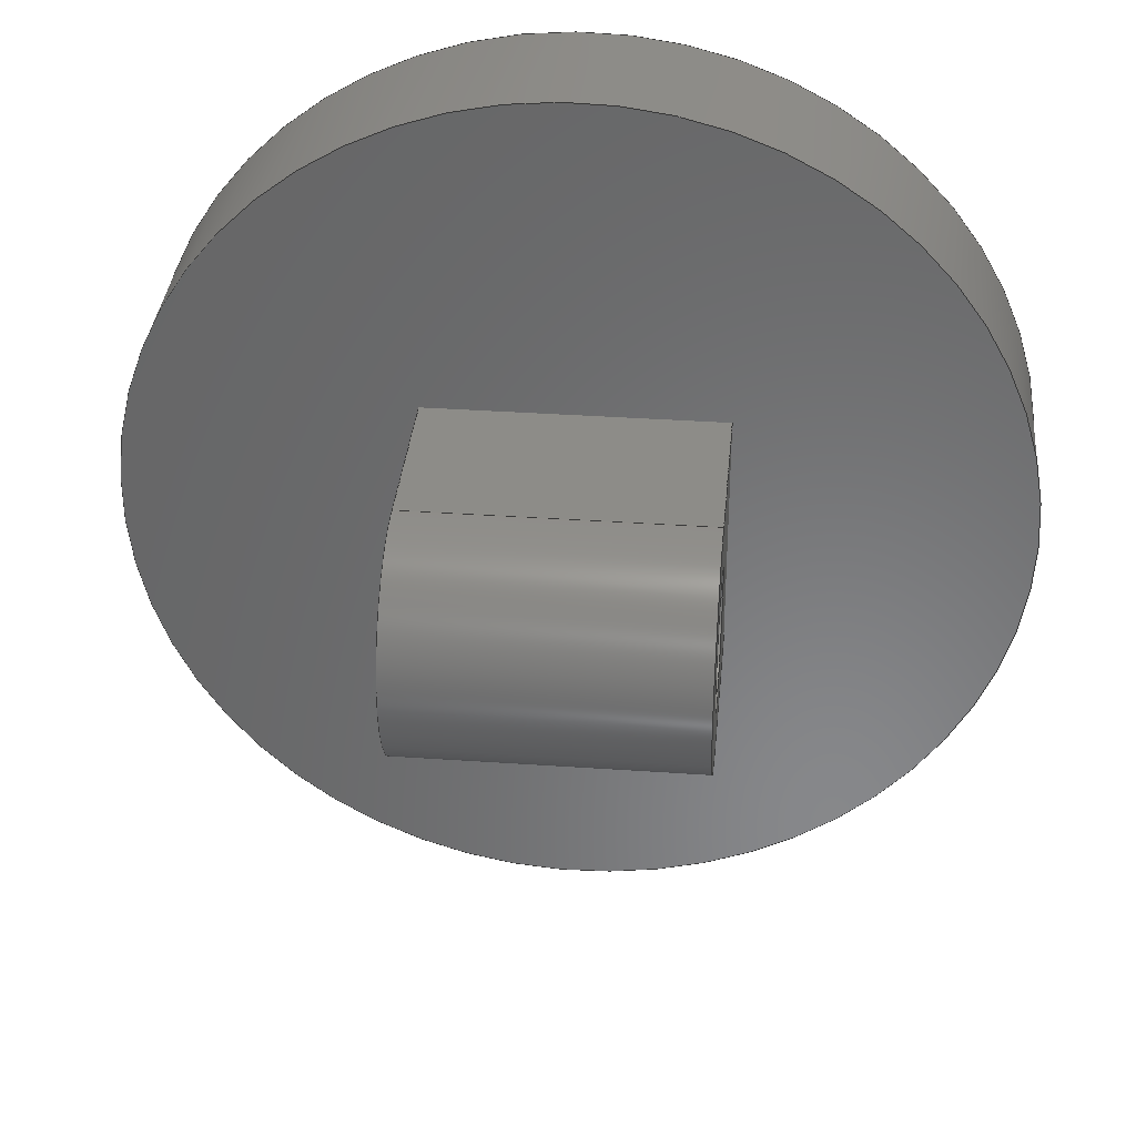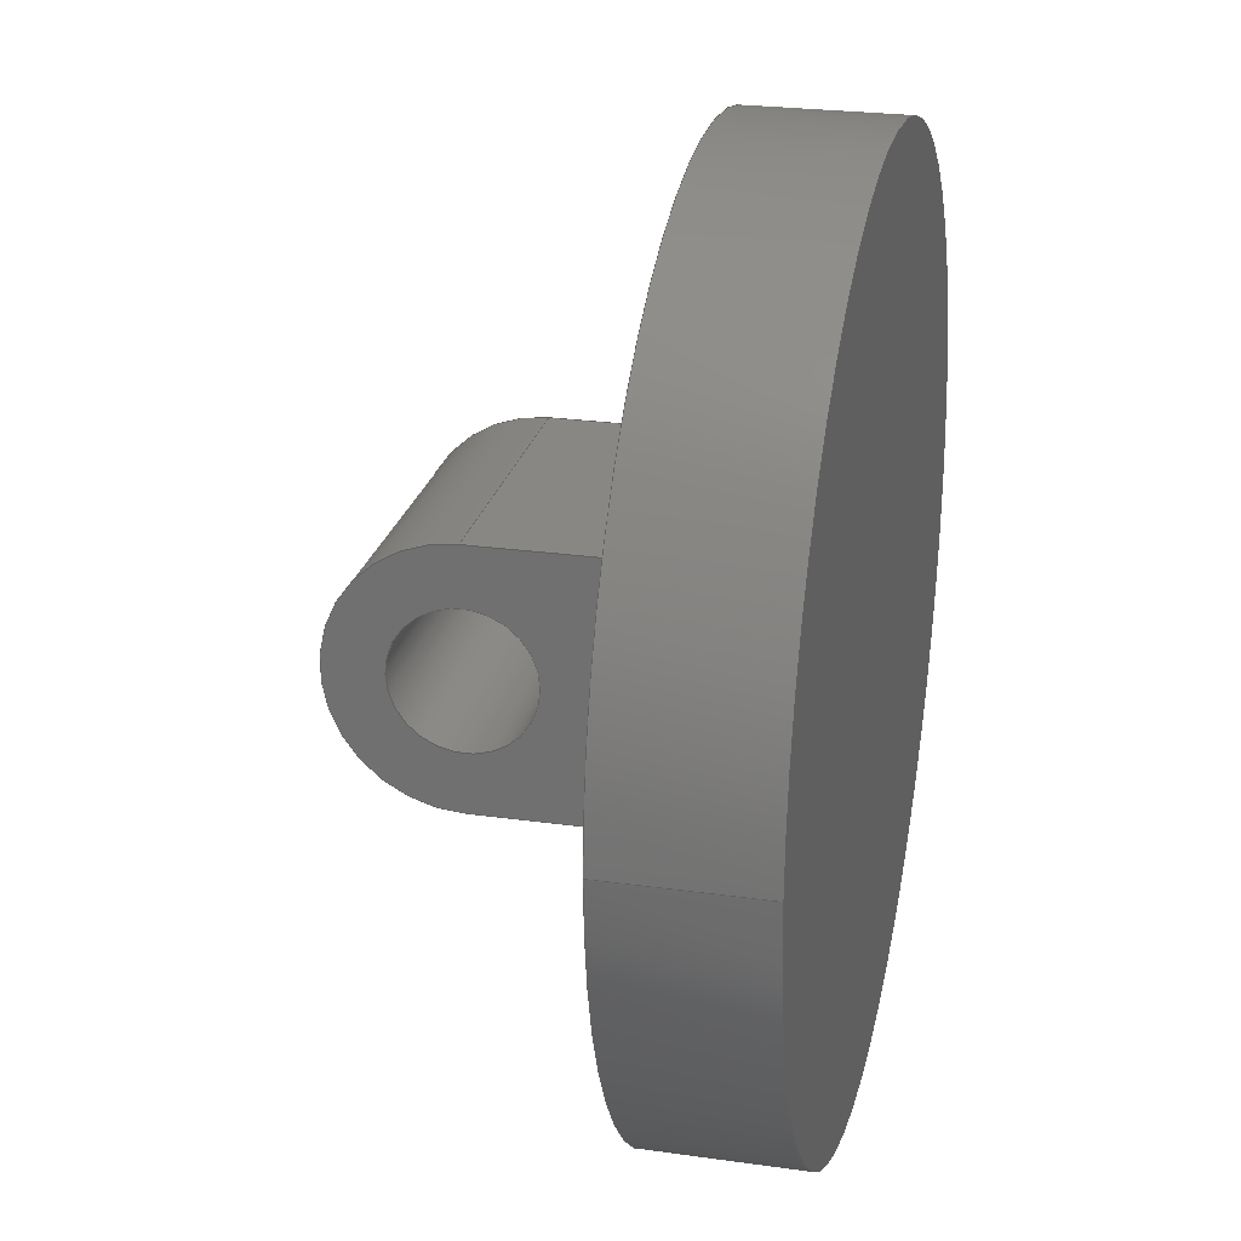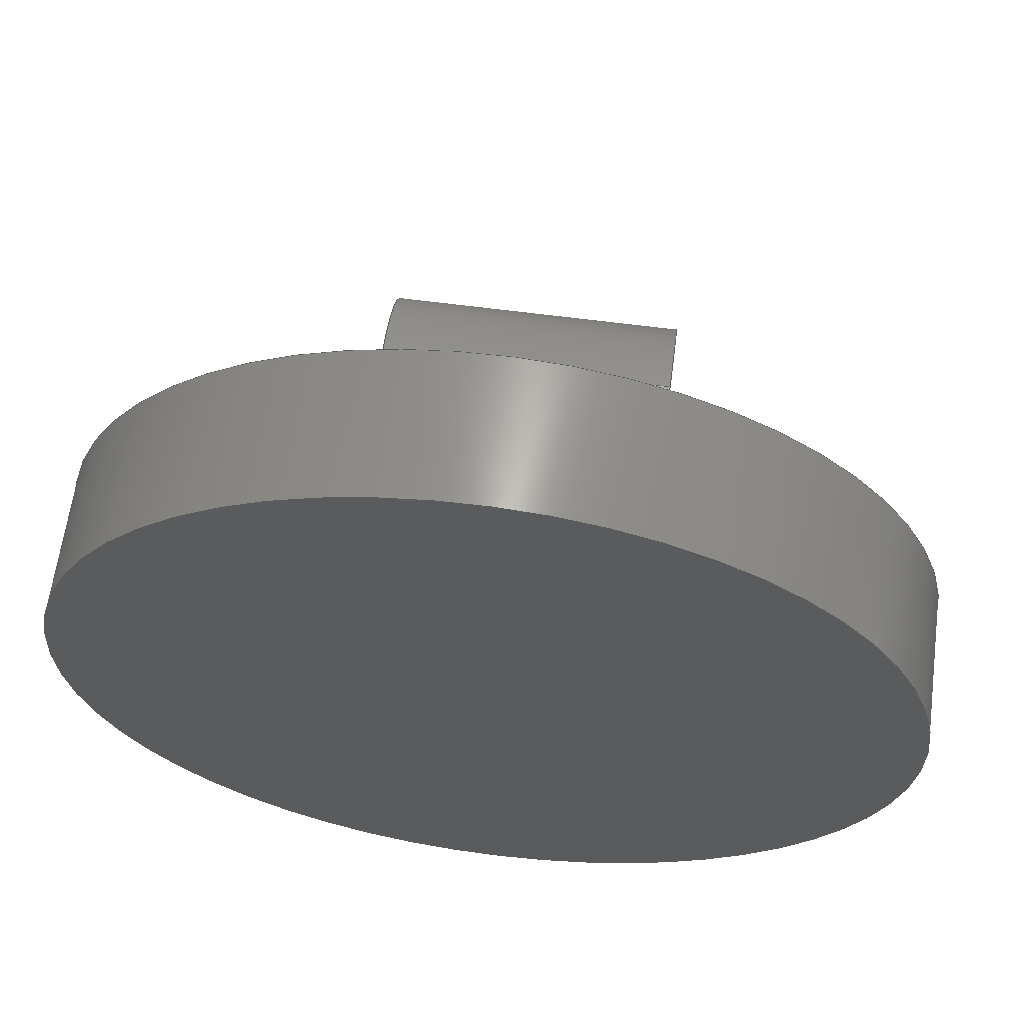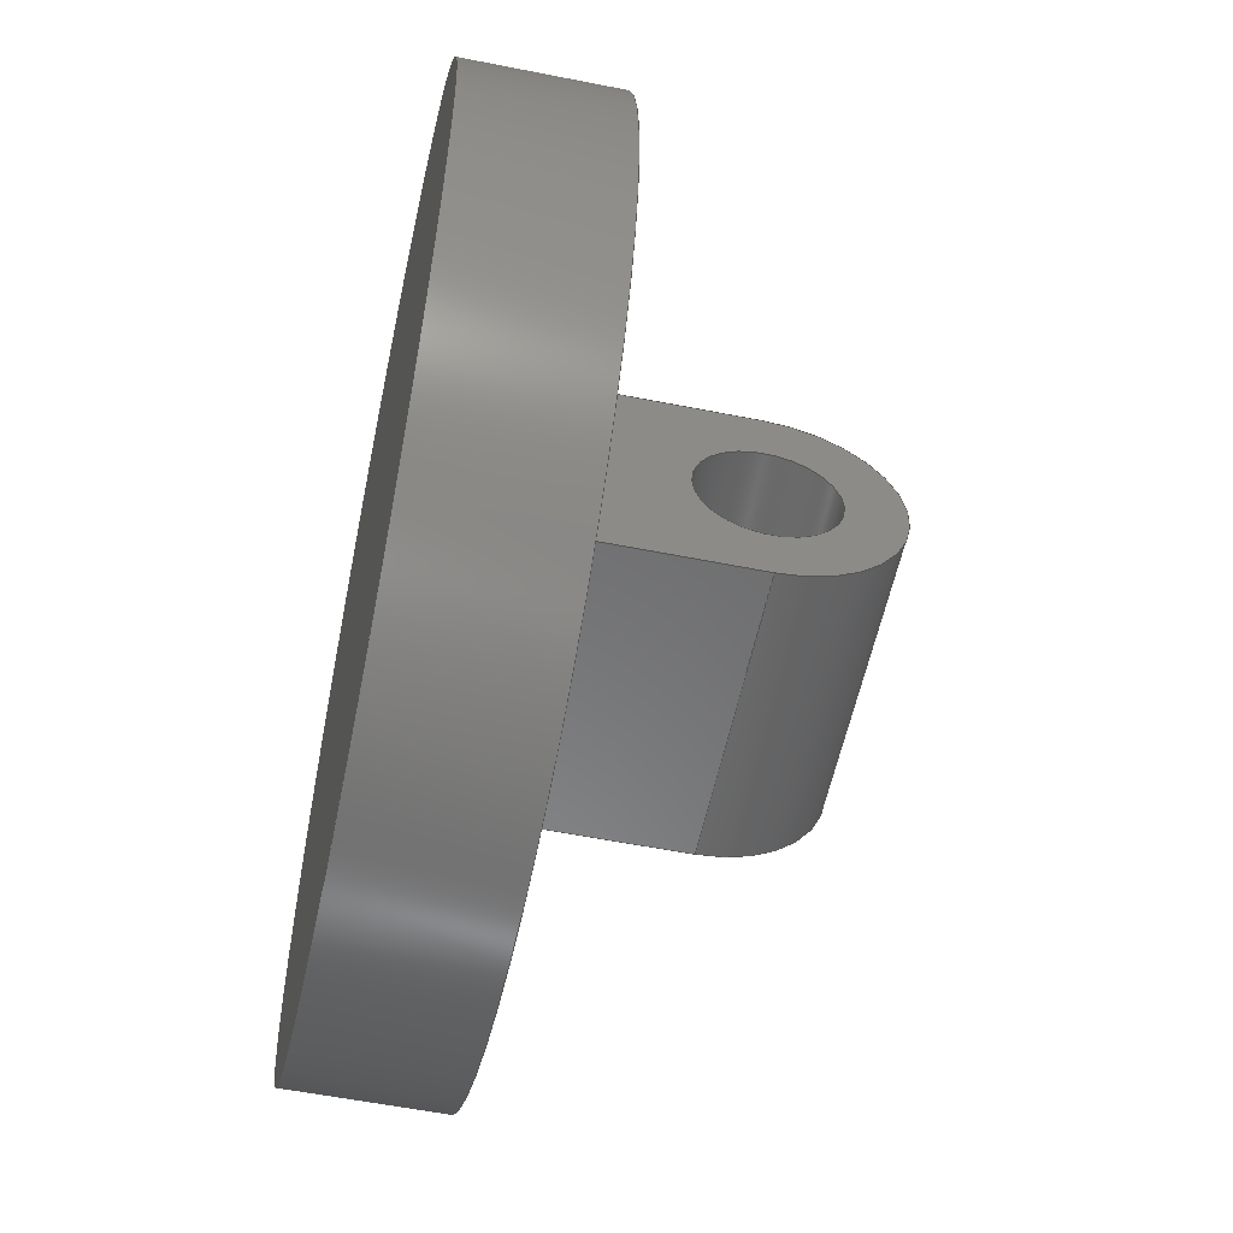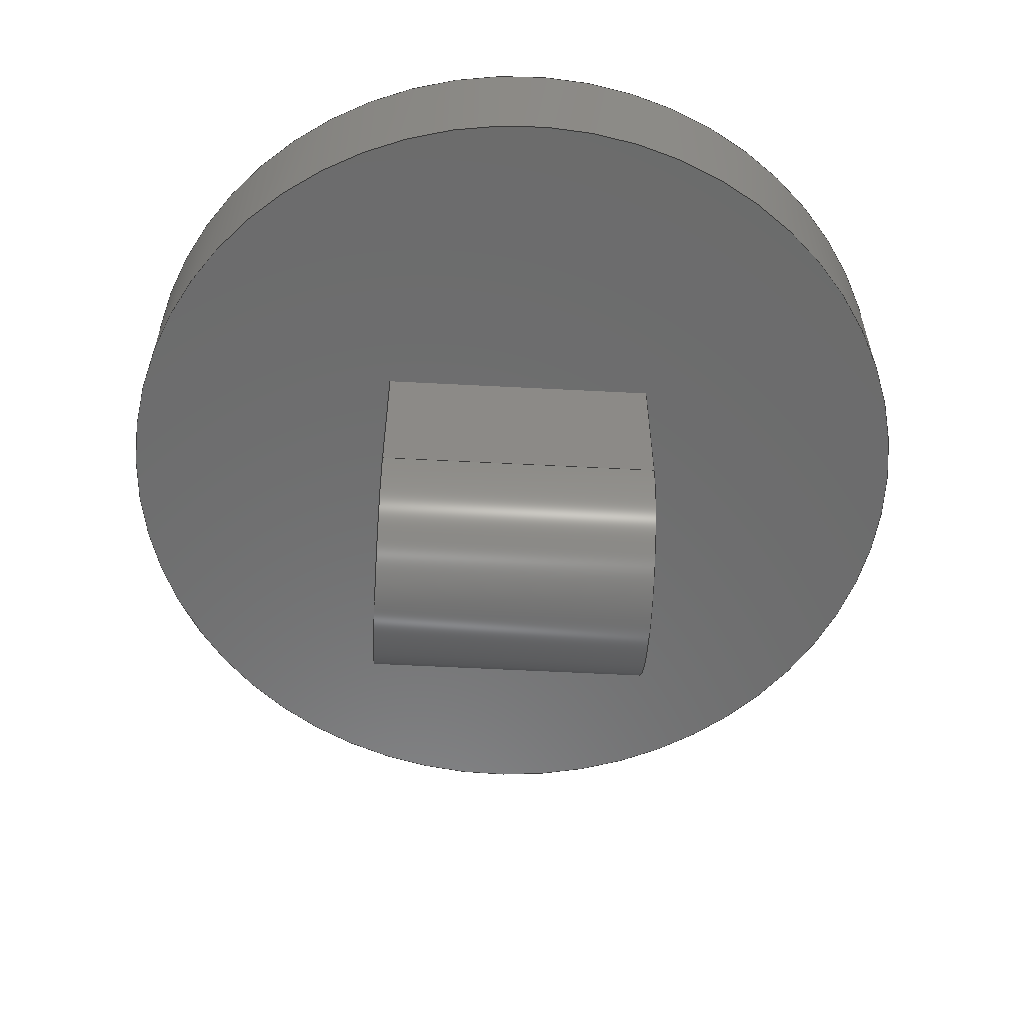
<metadata>
{"format":"step","ext":"step","renderer":"f3d","projection":"perspective","resolution":1024,"background":"white","views":[{"elev":35.2,"azim":-174.7,"up":"+Y"},{"elev":24.7,"azim":-77.0,"up":"+Y"},{"elev":62.9,"azim":7.6,"up":"+Y"},{"elev":-56.3,"azim":78.2,"up":"+Y"},{"elev":-58.2,"azim":-3.1,"up":"+Z"}]}
</metadata>
<code>
ISO-10303-21;
DATA;
#1=MECHANICAL_DESIGN_GEOMETRIC_PRESENTATION_REPRESENTATION('',(#4),#260);
#2=SHAPE_REPRESENTATION_RELATIONSHIP('SRR','None',#267,#3);
#3=ADVANCED_BREP_SHAPE_REPRESENTATION('',(#5),#259);
#4=STYLED_ITEM('',(#276),#5);
#5=MANIFOLD_SOLID_BREP('Body1',#144);
#6=CYLINDRICAL_SURFACE('',#160,3);
#7=CYLINDRICAL_SURFACE('',#163,0.45);
#8=CYLINDRICAL_SURFACE('',#168,0.8334);
#9=FACE_BOUND('',#46,.T.);
#10=FACE_BOUND('',#54,.T.);
#11=FACE_BOUND('',#56,.T.);
#12=LINE('',#223,#24);
#13=LINE('',#225,#25);
#14=LINE('',#227,#26);
#15=LINE('',#228,#27);
#16=LINE('',#232,#28);
#17=LINE('',#238,#29);
#18=LINE('',#242,#30);
#19=LINE('',#244,#31);
#20=LINE('',#245,#32);
#21=LINE('',#248,#33);
#22=LINE('',#250,#34);
#23=LINE('',#251,#35);
#24=VECTOR('',#179,1);
#25=VECTOR('',#180,1);
#26=VECTOR('',#181,1);
#27=VECTOR('',#182,1);
#28=VECTOR('',#187,3);
#29=VECTOR('',#194,0.45);
#30=VECTOR('',#199,1);
#31=VECTOR('',#200,1);
#32=VECTOR('',#201,1);
#33=VECTOR('',#204,1);
#34=VECTOR('',#205,1);
#35=VECTOR('',#206,1);
#36=FACE_OUTER_BOUND('',#45,.T.);
#37=FACE_OUTER_BOUND('',#47,.T.);
#38=FACE_OUTER_BOUND('',#48,.T.);
#39=FACE_OUTER_BOUND('',#49,.T.);
#40=FACE_OUTER_BOUND('',#50,.T.);
#41=FACE_OUTER_BOUND('',#51,.T.);
#42=FACE_OUTER_BOUND('',#52,.T.);
#43=FACE_OUTER_BOUND('',#53,.T.);
#44=FACE_OUTER_BOUND('',#55,.T.);
#45=EDGE_LOOP('',(#93));
#46=EDGE_LOOP('',(#94,#95,#96,#97));
#47=EDGE_LOOP('',(#98,#99,#100,#101));
#48=EDGE_LOOP('',(#102));
#49=EDGE_LOOP('',(#103,#104,#105,#106));
#50=EDGE_LOOP('',(#107,#108,#109,#110));
#51=EDGE_LOOP('',(#111,#112,#113,#114));
#52=EDGE_LOOP('',(#115,#116,#117,#118));
#53=EDGE_LOOP('',(#119,#120,#121,#122));
#54=EDGE_LOOP('',(#123));
#55=EDGE_LOOP('',(#124,#125,#126,#127));
#56=EDGE_LOOP('',(#128));
#57=CIRCLE('',#159,3);
#58=CIRCLE('',#161,3);
#59=CIRCLE('',#164,0.45);
#60=CIRCLE('',#165,0.45);
#61=CIRCLE('',#169,0.8334);
#62=CIRCLE('',#170,0.8334);
#63=VERTEX_POINT('',#219);
#64=VERTEX_POINT('',#221);
#65=VERTEX_POINT('',#222);
#66=VERTEX_POINT('',#224);
#67=VERTEX_POINT('',#226);
#68=VERTEX_POINT('',#230);
#69=VERTEX_POINT('',#235);
#70=VERTEX_POINT('',#237);
#71=VERTEX_POINT('',#241);
#72=VERTEX_POINT('',#243);
#73=VERTEX_POINT('',#247);
#74=VERTEX_POINT('',#249);
#75=EDGE_CURVE('',#63,#63,#57,.T.);
#76=EDGE_CURVE('',#64,#65,#12,.T.);
#77=EDGE_CURVE('',#64,#66,#13,.T.);
#78=EDGE_CURVE('',#66,#67,#14,.T.);
#79=EDGE_CURVE('',#65,#67,#15,.T.);
#80=EDGE_CURVE('',#68,#68,#58,.T.);
#81=EDGE_CURVE('',#68,#63,#16,.T.);
#82=EDGE_CURVE('',#69,#69,#59,.T.);
#83=EDGE_CURVE('',#69,#70,#17,.T.);
#84=EDGE_CURVE('',#70,#70,#60,.T.);
#85=EDGE_CURVE('',#66,#71,#18,.T.);
#86=EDGE_CURVE('',#71,#72,#19,.T.);
#87=EDGE_CURVE('',#67,#72,#20,.T.);
#88=EDGE_CURVE('',#73,#64,#21,.T.);
#89=EDGE_CURVE('',#74,#65,#22,.T.);
#90=EDGE_CURVE('',#73,#74,#23,.T.);
#91=EDGE_CURVE('',#71,#73,#61,.T.);
#92=EDGE_CURVE('',#72,#74,#62,.T.);
#93=ORIENTED_EDGE('',*,*,#75,.F.);
#94=ORIENTED_EDGE('',*,*,#76,.F.);
#95=ORIENTED_EDGE('',*,*,#77,.T.);
#96=ORIENTED_EDGE('',*,*,#78,.T.);
#97=ORIENTED_EDGE('',*,*,#79,.F.);
#98=ORIENTED_EDGE('',*,*,#80,.F.);
#99=ORIENTED_EDGE('',*,*,#81,.T.);
#100=ORIENTED_EDGE('',*,*,#75,.T.);
#101=ORIENTED_EDGE('',*,*,#81,.F.);
#102=ORIENTED_EDGE('',*,*,#80,.T.);
#103=ORIENTED_EDGE('',*,*,#82,.F.);
#104=ORIENTED_EDGE('',*,*,#83,.T.);
#105=ORIENTED_EDGE('',*,*,#84,.T.);
#106=ORIENTED_EDGE('',*,*,#83,.F.);
#107=ORIENTED_EDGE('',*,*,#85,.T.);
#108=ORIENTED_EDGE('',*,*,#86,.T.);
#109=ORIENTED_EDGE('',*,*,#87,.F.);
#110=ORIENTED_EDGE('',*,*,#78,.F.);
#111=ORIENTED_EDGE('',*,*,#88,.T.);
#112=ORIENTED_EDGE('',*,*,#76,.T.);
#113=ORIENTED_EDGE('',*,*,#89,.F.);
#114=ORIENTED_EDGE('',*,*,#90,.F.);
#115=ORIENTED_EDGE('',*,*,#91,.T.);
#116=ORIENTED_EDGE('',*,*,#90,.T.);
#117=ORIENTED_EDGE('',*,*,#92,.F.);
#118=ORIENTED_EDGE('',*,*,#86,.F.);
#119=ORIENTED_EDGE('',*,*,#92,.T.);
#120=ORIENTED_EDGE('',*,*,#89,.T.);
#121=ORIENTED_EDGE('',*,*,#79,.T.);
#122=ORIENTED_EDGE('',*,*,#87,.T.);
#123=ORIENTED_EDGE('',*,*,#82,.T.);
#124=ORIENTED_EDGE('',*,*,#91,.F.);
#125=ORIENTED_EDGE('',*,*,#85,.F.);
#126=ORIENTED_EDGE('',*,*,#77,.F.);
#127=ORIENTED_EDGE('',*,*,#88,.F.);
#128=ORIENTED_EDGE('',*,*,#84,.F.);
#129=PLANE('',#158);
#130=PLANE('',#162);
#131=PLANE('',#166);
#132=PLANE('',#167);
#133=PLANE('',#171);
#134=PLANE('',#172);
#135=ADVANCED_FACE('',(#36,#9),#129,.F.);
#136=ADVANCED_FACE('',(#37),#6,.T.);
#137=ADVANCED_FACE('',(#38),#130,.T.);
#138=ADVANCED_FACE('',(#39),#7,.F.);
#139=ADVANCED_FACE('',(#40),#131,.T.);
#140=ADVANCED_FACE('',(#41),#132,.T.);
#141=ADVANCED_FACE('',(#42),#8,.T.);
#142=ADVANCED_FACE('',(#43,#10),#133,.T.);
#143=ADVANCED_FACE('',(#44,#11),#134,.F.);
#144=CLOSED_SHELL('',(#135,#136,#137,#138,#139,#140,#141,#142,#143));
#145=DERIVED_UNIT_ELEMENT(#147,1);
#146=DERIVED_UNIT_ELEMENT(#262,3);
#147=(
MASS_UNIT()
NAMED_UNIT(*)
SI_UNIT(.KILO.,.GRAM.)
);
#148=DERIVED_UNIT((#145,#146));
#149=MEASURE_REPRESENTATION_ITEM('density measure',
POSITIVE_RATIO_MEASURE(7850),#148);
#150=PROPERTY_DEFINITION_REPRESENTATION(#155,#152);
#151=PROPERTY_DEFINITION_REPRESENTATION(#156,#153);
#152=REPRESENTATION('material name',(#154),#259);
#153=REPRESENTATION('density',(#149),#259);
#154=DESCRIPTIVE_REPRESENTATION_ITEM('Steel','Steel');
#155=PROPERTY_DEFINITION('material property','material name',#269);
#156=PROPERTY_DEFINITION('material property','density of part',#269);
#157=AXIS2_PLACEMENT_3D('placement',#217,#173,#174);
#158=AXIS2_PLACEMENT_3D('',#218,#175,#176);
#159=AXIS2_PLACEMENT_3D('',#220,#177,#178);
#160=AXIS2_PLACEMENT_3D('',#229,#183,#184);
#161=AXIS2_PLACEMENT_3D('',#231,#185,#186);
#162=AXIS2_PLACEMENT_3D('',#233,#188,#189);
#163=AXIS2_PLACEMENT_3D('',#234,#190,#191);
#164=AXIS2_PLACEMENT_3D('',#236,#192,#193);
#165=AXIS2_PLACEMENT_3D('',#239,#195,#196);
#166=AXIS2_PLACEMENT_3D('',#240,#197,#198);
#167=AXIS2_PLACEMENT_3D('',#246,#202,#203);
#168=AXIS2_PLACEMENT_3D('',#252,#207,#208);
#169=AXIS2_PLACEMENT_3D('',#253,#209,#210);
#170=AXIS2_PLACEMENT_3D('',#254,#211,#212);
#171=AXIS2_PLACEMENT_3D('',#255,#213,#214);
#172=AXIS2_PLACEMENT_3D('',#256,#215,#216);
#173=DIRECTION('axis',(0,0,1));
#174=DIRECTION('refdir',(1,0,0));
#175=DIRECTION('center_axis',(0,0,1));
#176=DIRECTION('ref_axis',(1,0,0));
#177=DIRECTION('center_axis',(0,0,1));
#178=DIRECTION('ref_axis',(1,0,0));
#179=DIRECTION('',(1,0,0));
#180=DIRECTION('',(0,-1,0));
#181=DIRECTION('',(1,0,0));
#182=DIRECTION('',(0,-1,0));
#183=DIRECTION('center_axis',(0,0,1));
#184=DIRECTION('ref_axis',(1,0,0));
#185=DIRECTION('center_axis',(0,0,1));
#186=DIRECTION('ref_axis',(1,0,0));
#187=DIRECTION('',(0,0,-1));
#188=DIRECTION('center_axis',(0,0,1));
#189=DIRECTION('ref_axis',(1,0,0));
#190=DIRECTION('center_axis',(1,0,0));
#191=DIRECTION('ref_axis',(0,0,-1));
#192=DIRECTION('center_axis',(-1,0,0));
#193=DIRECTION('ref_axis',(0,0,-1));
#194=DIRECTION('',(-1,0,0));
#195=DIRECTION('center_axis',(-1,0,0));
#196=DIRECTION('ref_axis',(0,0,-1));
#197=DIRECTION('center_axis',(0,-1,-1.881e-16));
#198=DIRECTION('ref_axis',(0,1.881e-16,-1));
#199=DIRECTION('',(0,1.881e-16,-1));
#200=DIRECTION('',(1,0,0));
#201=DIRECTION('',(0,1.881e-16,-1));
#202=DIRECTION('center_axis',(0,1,-9.405e-17));
#203=DIRECTION('ref_axis',(0,9.405e-17,1));
#204=DIRECTION('',(0,9.405e-17,1));
#205=DIRECTION('',(0,9.405e-17,1));
#206=DIRECTION('',(1,0,0));
#207=DIRECTION('center_axis',(1,0,0));
#208=DIRECTION('ref_axis',(0,-1,1.332e-16));
#209=DIRECTION('center_axis',(1,0,0));
#210=DIRECTION('ref_axis',(0,-1,1.332e-16));
#211=DIRECTION('center_axis',(1,0,0));
#212=DIRECTION('ref_axis',(0,-1,1.332e-16));
#213=DIRECTION('center_axis',(1,0,0));
#214=DIRECTION('ref_axis',(0,0,-1));
#215=DIRECTION('center_axis',(1,0,0));
#216=DIRECTION('ref_axis',(0,0,-1));
#217=CARTESIAN_POINT('',(0,0,0));
#218=CARTESIAN_POINT('Origin',(1,-0.2393,1.781));
#219=CARTESIAN_POINT('',(-2,-0.2393,1.781));
#220=CARTESIAN_POINT('Origin',(1,-0.2393,1.781));
#221=CARTESIAN_POINT('',(0,0.5941,1.781));
#222=CARTESIAN_POINT('',(2,0.5941,1.781));
#223=CARTESIAN_POINT('',(0,0.5941,1.781));
#224=CARTESIAN_POINT('',(0,-1.073,1.781));
#225=CARTESIAN_POINT('',(0,0.5941,1.781));
#226=CARTESIAN_POINT('',(2,-1.073,1.781));
#227=CARTESIAN_POINT('',(0,-1.073,1.781));
#228=CARTESIAN_POINT('',(2,0.5941,1.781));
#229=CARTESIAN_POINT('Origin',(1,-0.2393,1.781));
#230=CARTESIAN_POINT('',(-2,-0.2393,2.781));
#231=CARTESIAN_POINT('Origin',(1,-0.2393,2.781));
#232=CARTESIAN_POINT('',(-2,-0.2393,1.781));
#233=CARTESIAN_POINT('Origin',(1,-0.2393,2.781));
#234=CARTESIAN_POINT('Origin',(0,-0.2393,0.6));
#235=CARTESIAN_POINT('',(2,-0.2393,1.05));
#236=CARTESIAN_POINT('Origin',(2,-0.2393,0.6));
#237=CARTESIAN_POINT('',(0,-0.2393,1.05));
#238=CARTESIAN_POINT('',(0,-0.2393,1.05));
#239=CARTESIAN_POINT('Origin',(0,-0.2393,0.6));
#240=CARTESIAN_POINT('Origin',(0,-1.073,1.781));
#241=CARTESIAN_POINT('',(0,-1.073,0.6));
#242=CARTESIAN_POINT('',(0,-1.073,1.781));
#243=CARTESIAN_POINT('',(2,-1.073,0.6));
#244=CARTESIAN_POINT('',(0,-1.073,0.6));
#245=CARTESIAN_POINT('',(2,-1.073,1.781));
#246=CARTESIAN_POINT('Origin',(0,0.5941,0.6));
#247=CARTESIAN_POINT('',(0,0.5941,0.6));
#248=CARTESIAN_POINT('',(0,0.5941,0.6));
#249=CARTESIAN_POINT('',(2,0.5941,0.6));
#250=CARTESIAN_POINT('',(2,0.5941,0.6));
#251=CARTESIAN_POINT('',(0,0.5941,0.6));
#252=CARTESIAN_POINT('Origin',(0,-0.2393,0.6));
#253=CARTESIAN_POINT('Origin',(0,-0.2393,0.6));
#254=CARTESIAN_POINT('Origin',(2,-0.2393,0.6));
#255=CARTESIAN_POINT('Origin',(2,-0.2393,0.7736));
#256=CARTESIAN_POINT('Origin',(0,-0.2393,0.7736));
#257=UNCERTAINTY_MEASURE_WITH_UNIT(LENGTH_MEASURE(0.001),#261,
'DISTANCE_ACCURACY_VALUE',
'Maximum model space distance between geometric entities at asserted c
onnectivities');
#258=UNCERTAINTY_MEASURE_WITH_UNIT(LENGTH_MEASURE(0.001),#261,
'DISTANCE_ACCURACY_VALUE',
'Maximum model space distance between geometric entities at asserted c
onnectivities');
#259=(
GEOMETRIC_REPRESENTATION_CONTEXT(3)
GLOBAL_UNCERTAINTY_ASSIGNED_CONTEXT((#257))
GLOBAL_UNIT_ASSIGNED_CONTEXT((#261,#263,#264))
REPRESENTATION_CONTEXT('','3D')
);
#260=(
GEOMETRIC_REPRESENTATION_CONTEXT(3)
GLOBAL_UNCERTAINTY_ASSIGNED_CONTEXT((#258))
GLOBAL_UNIT_ASSIGNED_CONTEXT((#261,#263,#264))
REPRESENTATION_CONTEXT('','3D')
);
#261=(
LENGTH_UNIT()
NAMED_UNIT(*)
SI_UNIT(.CENTI.,.METRE.)
);
#262=(
LENGTH_UNIT()
NAMED_UNIT(*)
SI_UNIT($,.METRE.)
);
#263=(
NAMED_UNIT(*)
PLANE_ANGLE_UNIT()
SI_UNIT($,.RADIAN.)
);
#264=(
NAMED_UNIT(*)
SI_UNIT($,.STERADIAN.)
SOLID_ANGLE_UNIT()
);
#265=SHAPE_DEFINITION_REPRESENTATION(#266,#267);
#266=PRODUCT_DEFINITION_SHAPE('',$,#269);
#267=SHAPE_REPRESENTATION('',(#157),#259);
#268=PRODUCT_DEFINITION_CONTEXT('part definition',#273,'design');
#269=PRODUCT_DEFINITION('FusionComponent','FusionComponent',#270,#268);
#270=PRODUCT_DEFINITION_FORMATION('',$,#275);
#271=PRODUCT_RELATED_PRODUCT_CATEGORY('FusionComponent',
'FusionComponent',(#275));
#272=APPLICATION_PROTOCOL_DEFINITION('international standard',
'automotive_design',2009,#273);
#273=APPLICATION_CONTEXT(
'Core Data for Automotive Mechanical Design Process');
#274=PRODUCT_CONTEXT('part definition',#273,'mechanical');
#275=PRODUCT('FusionComponent','FusionComponent',$,(#274));
#276=PRESENTATION_STYLE_ASSIGNMENT((#277));
#277=SURFACE_STYLE_USAGE(.BOTH.,#278);
#278=SURFACE_SIDE_STYLE('',(#279));
#279=SURFACE_STYLE_FILL_AREA(#280);
#280=FILL_AREA_STYLE('Steel - Satin',(#281));
#281=FILL_AREA_STYLE_COLOUR('Steel - Satin',#282);
#282=COLOUR_RGB('Steel - Satin',0.6275,0.6275,0.6275);
ENDSEC;
END-ISO-10303-21;

</code>
